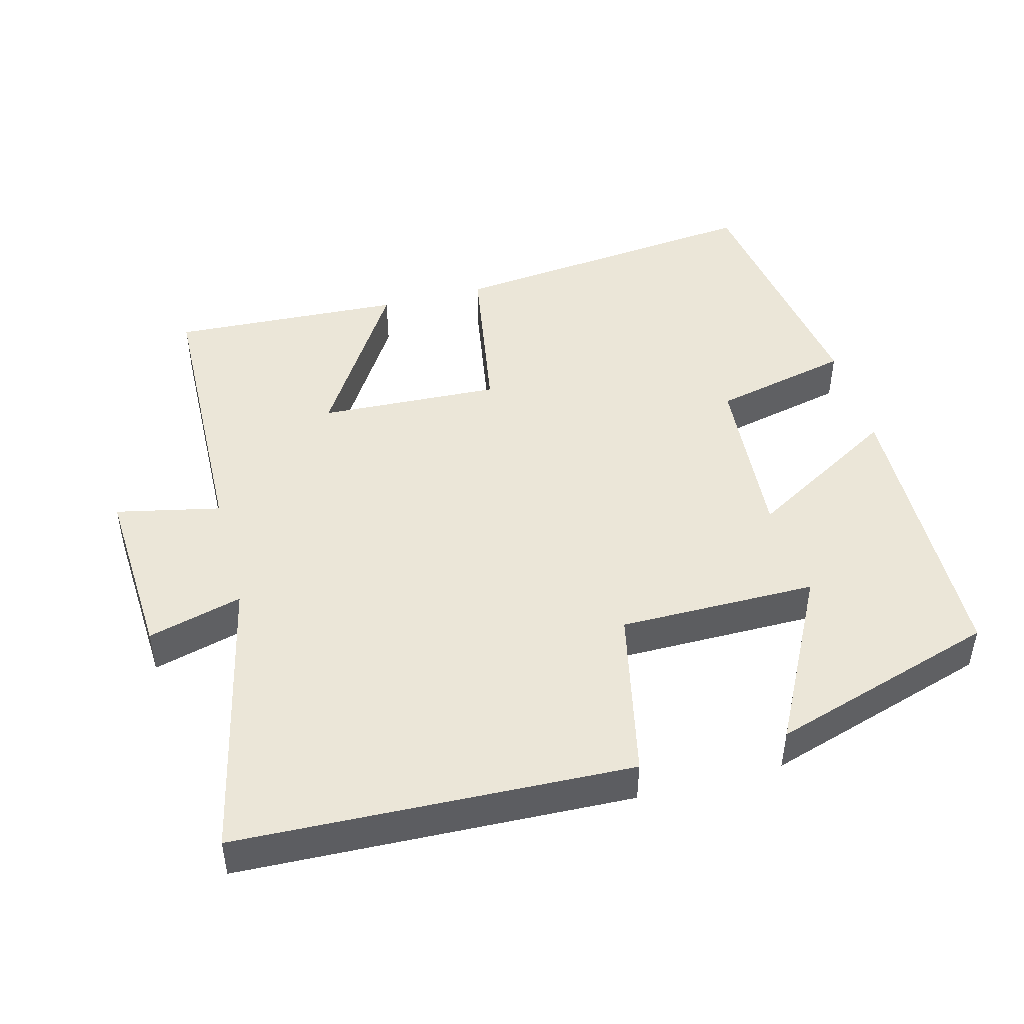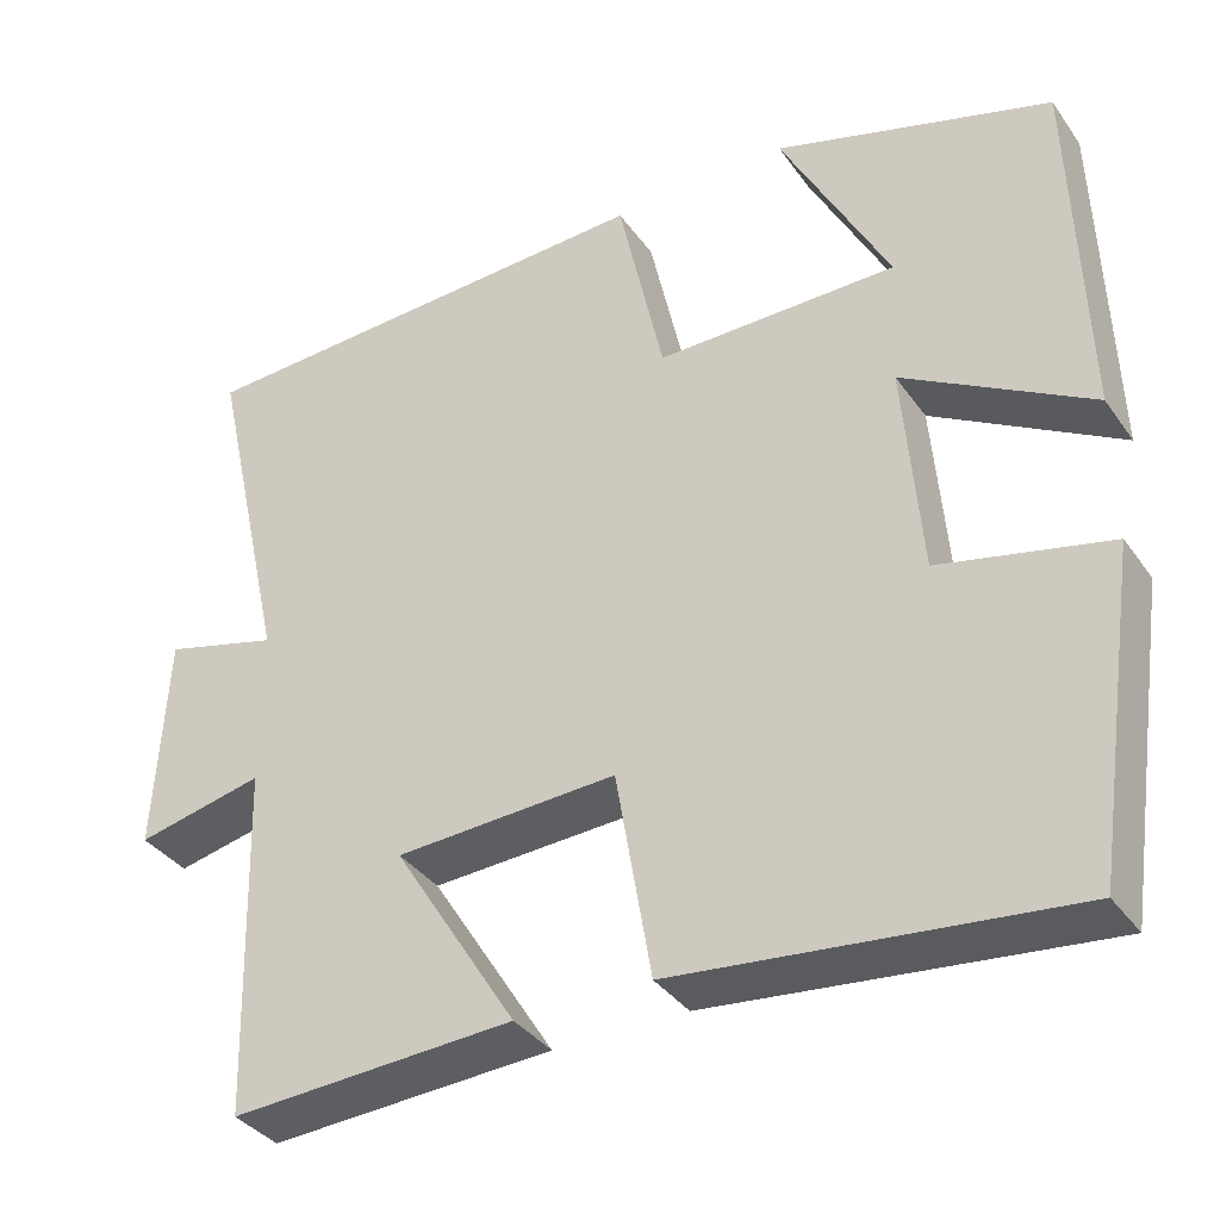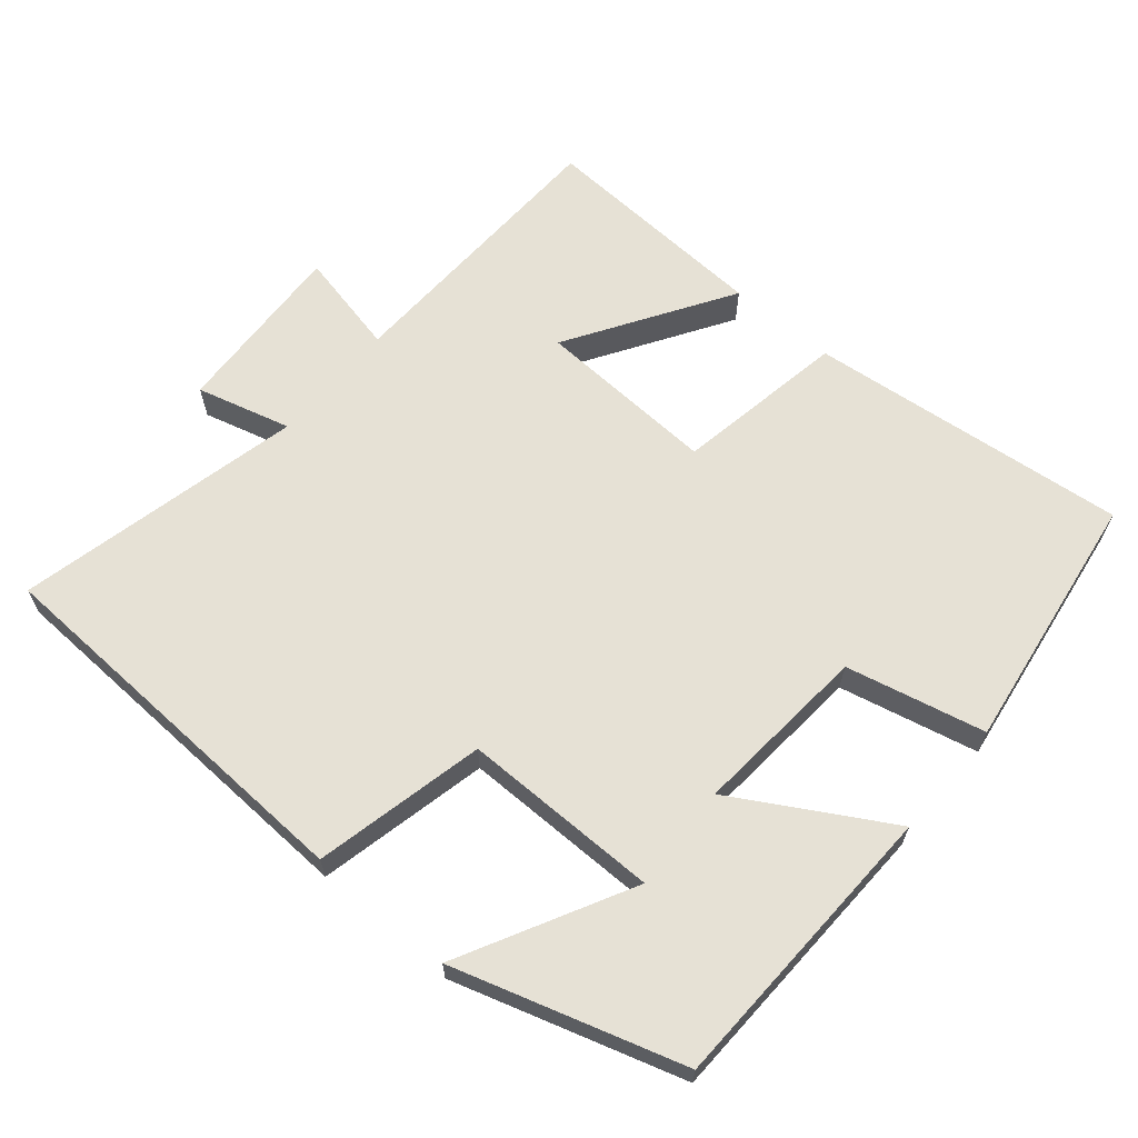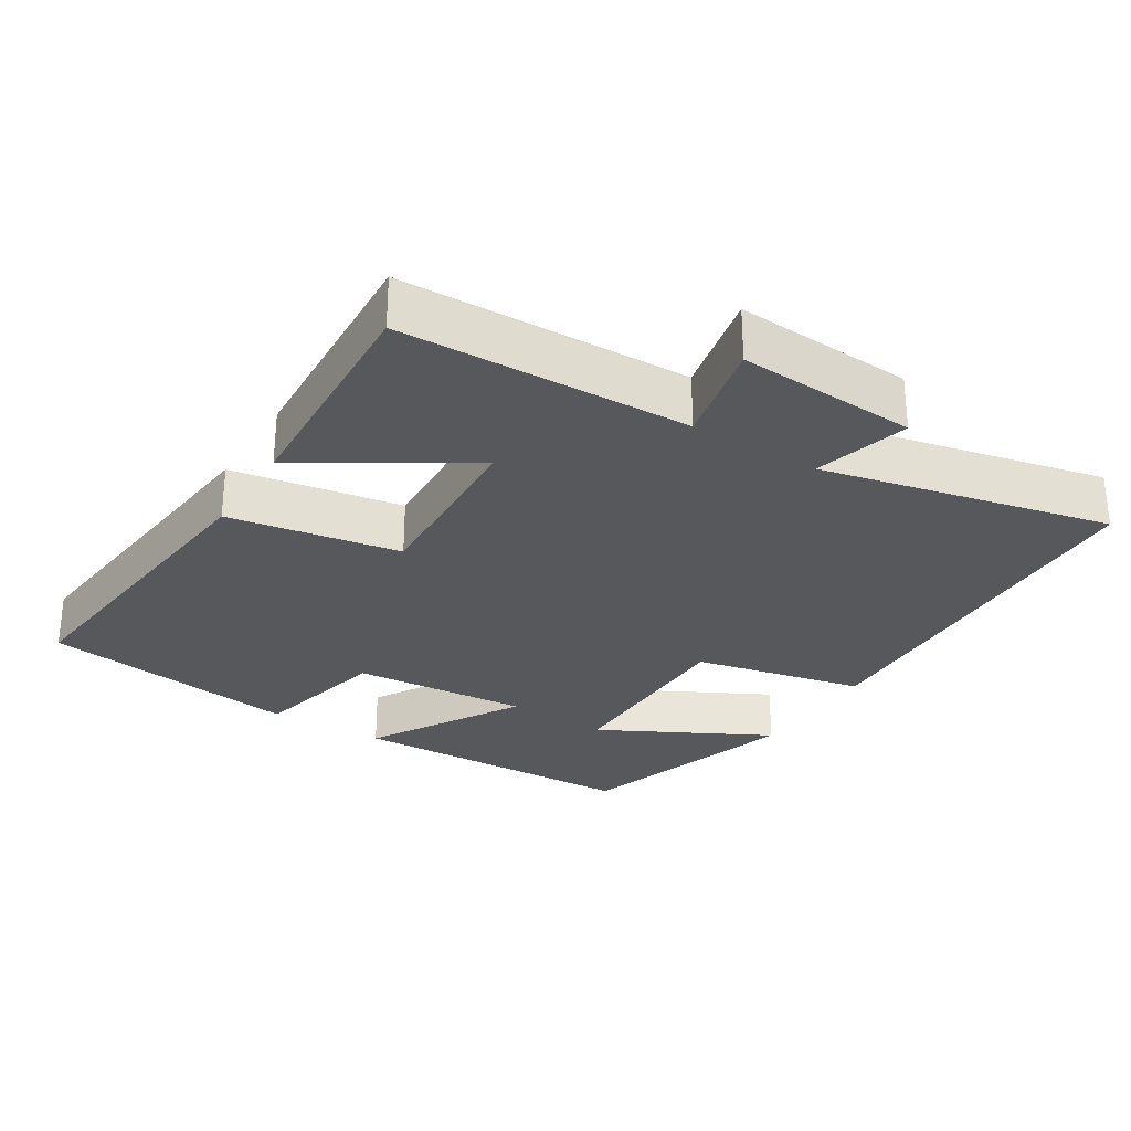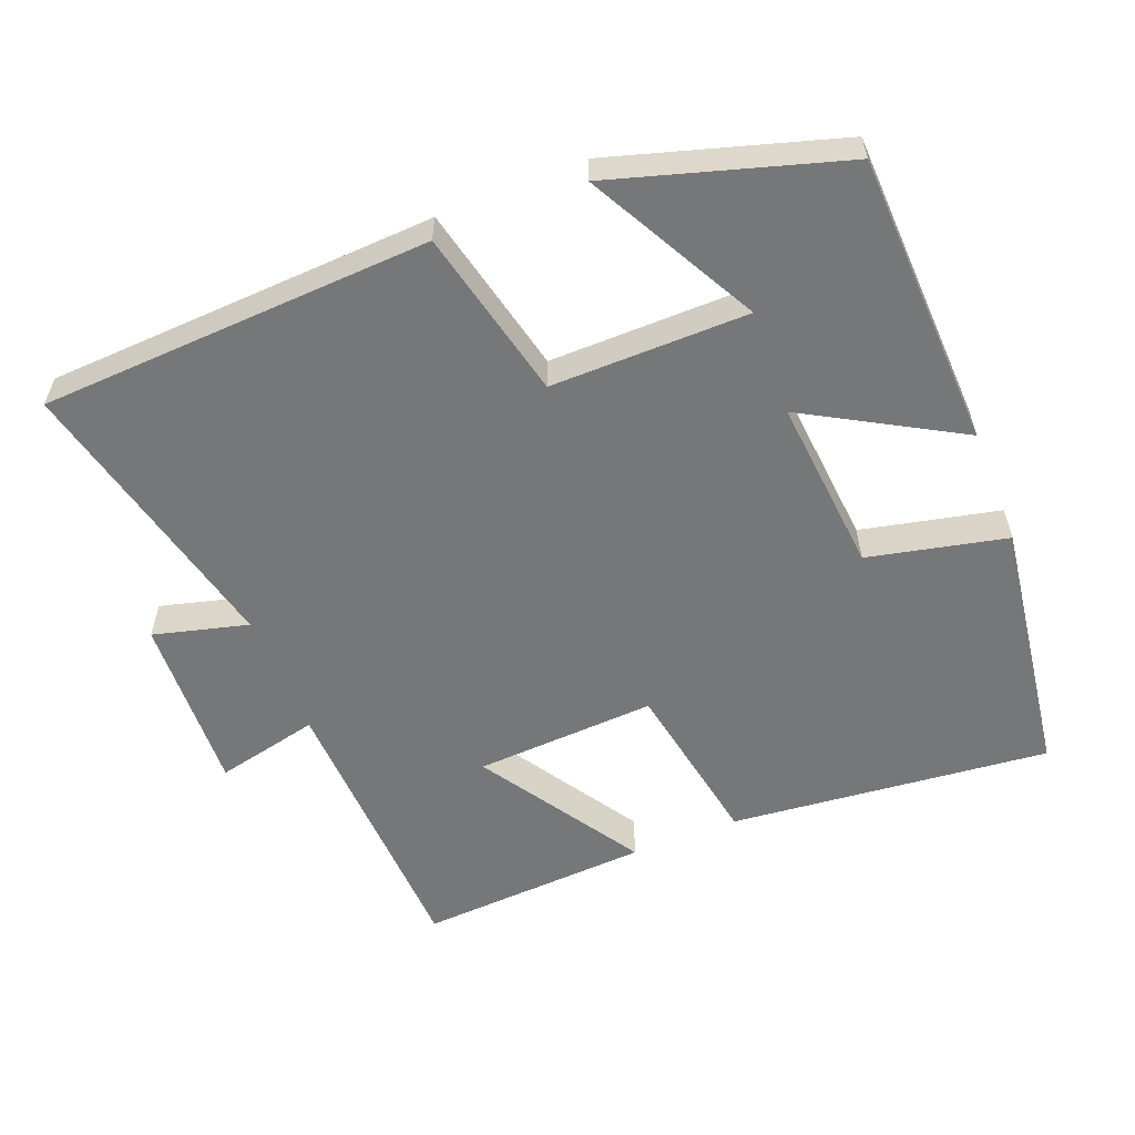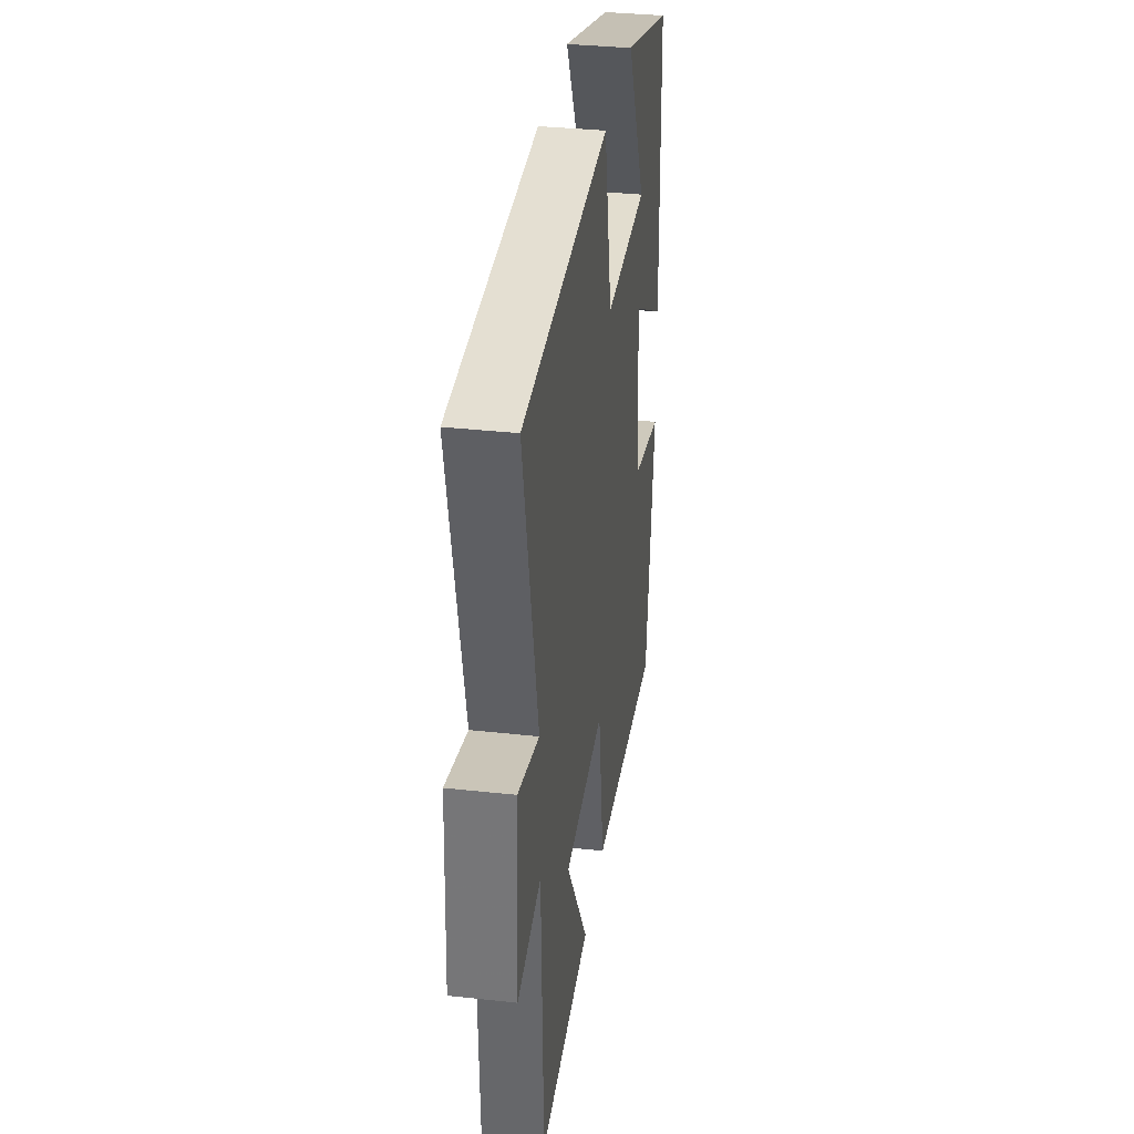
<metadata>
{"format":"obj","ext":"obj","renderer":"f3d","projection":"perspective","resolution":1024,"background":"white","views":[{"elev":46.3,"azim":-14.9,"up":"+Y"},{"elev":-36.4,"azim":30.9,"up":"+Z"},{"elev":64.2,"azim":40.3,"up":"+Y"},{"elev":-28.8,"azim":-121.9,"up":"+Y"},{"elev":-57.0,"azim":22.1,"up":"+Y"},{"elev":35.0,"azim":-81.7,"up":"+Z"}]}
</metadata>
<code>
v -0.488 0.07 -0.517
v -0.5 0.07 -0.111
v -0.647 0.07 -0.143
v -0.633 0.07 0.109
v -0.5 0.07 0.073
v -0.591 0.07 0.478
v -0.039 0.07 0.5
v 0.014 0.07 0.26
v 0.292 0.07 0.26
v 0.167 0.07 0.5
v 0.487 0.07 0.401
v 0.5 0.07 -0.014
v 0.285 0.07 0.111
v 0.305 0.07 -0.137
v 0.5 0.07 -0.182
v 0.446 0.07 -0.549
v -0.006 0.07 -0.5
v -0.047 0.07 -0.259
v -0.303 0.07 -0.271
v -0.16 0.07 -0.5
v -0.488 0 -0.517
v -0.5 0 -0.111
v -0.647 0 -0.143
v -0.633 0 0.109
v -0.5 0 0.073
v -0.591 0 0.478
v -0.039 0 0.5
v 0.014 0 0.26
v 0.292 0 0.26
v 0.167 0 0.5
v 0.487 0 0.401
v 0.5 0 -0.014
v 0.285 0 0.111
v 0.305 0 -0.137
v 0.5 0 -0.182
v 0.446 0 -0.549
v -0.006 0 -0.5
v -0.047 0 -0.259
v -0.303 0 -0.271
v -0.16 0 -0.5
f 19 20 1 2
f 18 19 2
f 16 17 18
f 15 16 18
f 14 15 18
f 13 14 18 2
f 11 12 13
f 9 10 11
f 9 11 13
f 13 2 3
f 9 13 3
f 8 9 3
f 5 6 7 8
f 3 4 5
f 3 5 8
f 22 21 40 39
f 22 39 38
f 38 37 36
f 38 36 35
f 38 35 34
f 22 38 34 33
f 33 32 31
f 31 30 29
f 33 31 29
f 23 22 33
f 23 33 29
f 23 29 28
f 28 27 26 25
f 25 24 23
f 28 25 23
f 1 21 22 2
f 2 22 23 3
f 3 23 24 4
f 4 24 25 5
f 5 25 26 6
f 6 26 27 7
f 7 27 28 8
f 8 28 29 9
f 9 29 30 10
f 10 30 31 11
f 11 31 32 12
f 12 32 33 13
f 13 33 34 14
f 14 34 35 15
f 15 35 36 16
f 16 36 37 17
f 17 37 38 18
f 18 38 39 19
f 19 39 40 20
f 20 40 21 1

</code>
